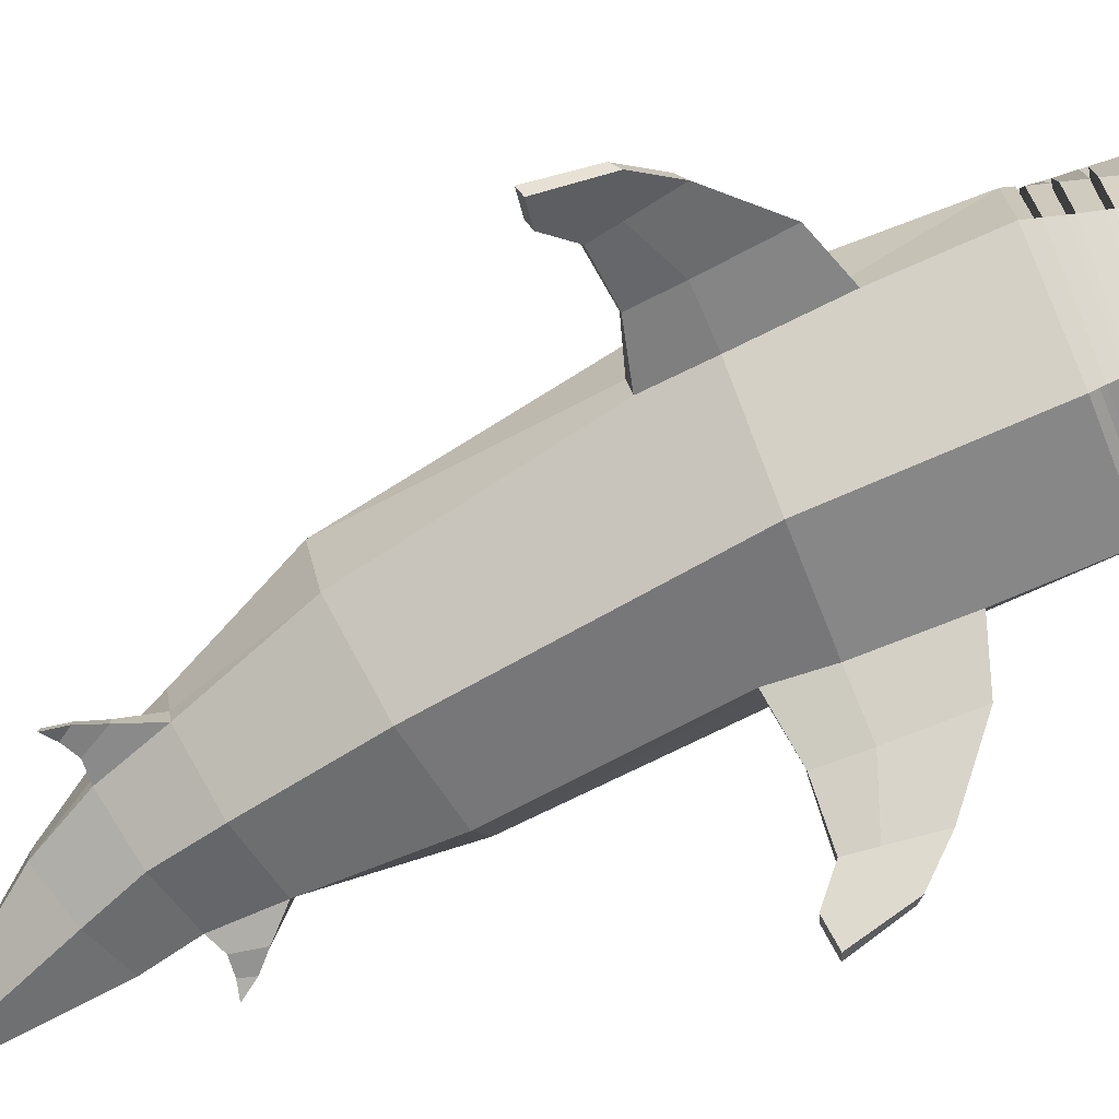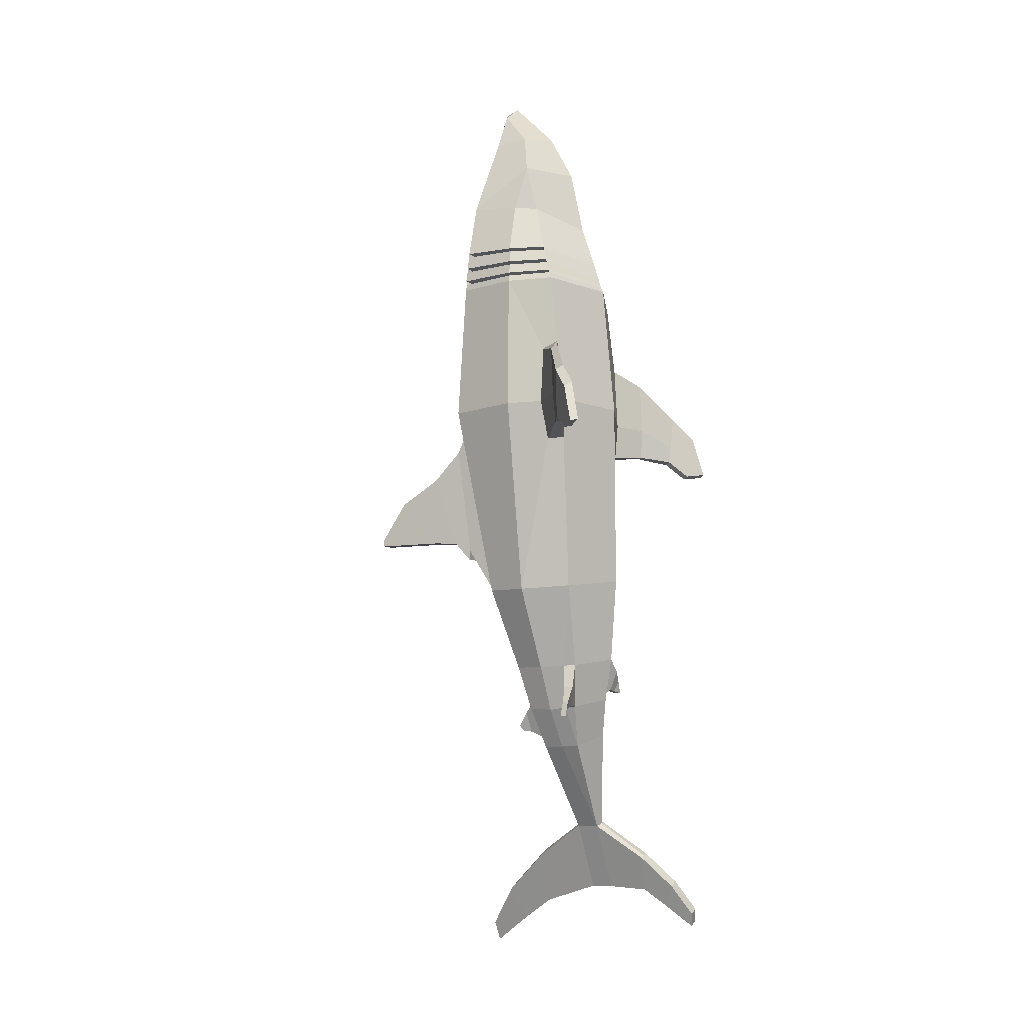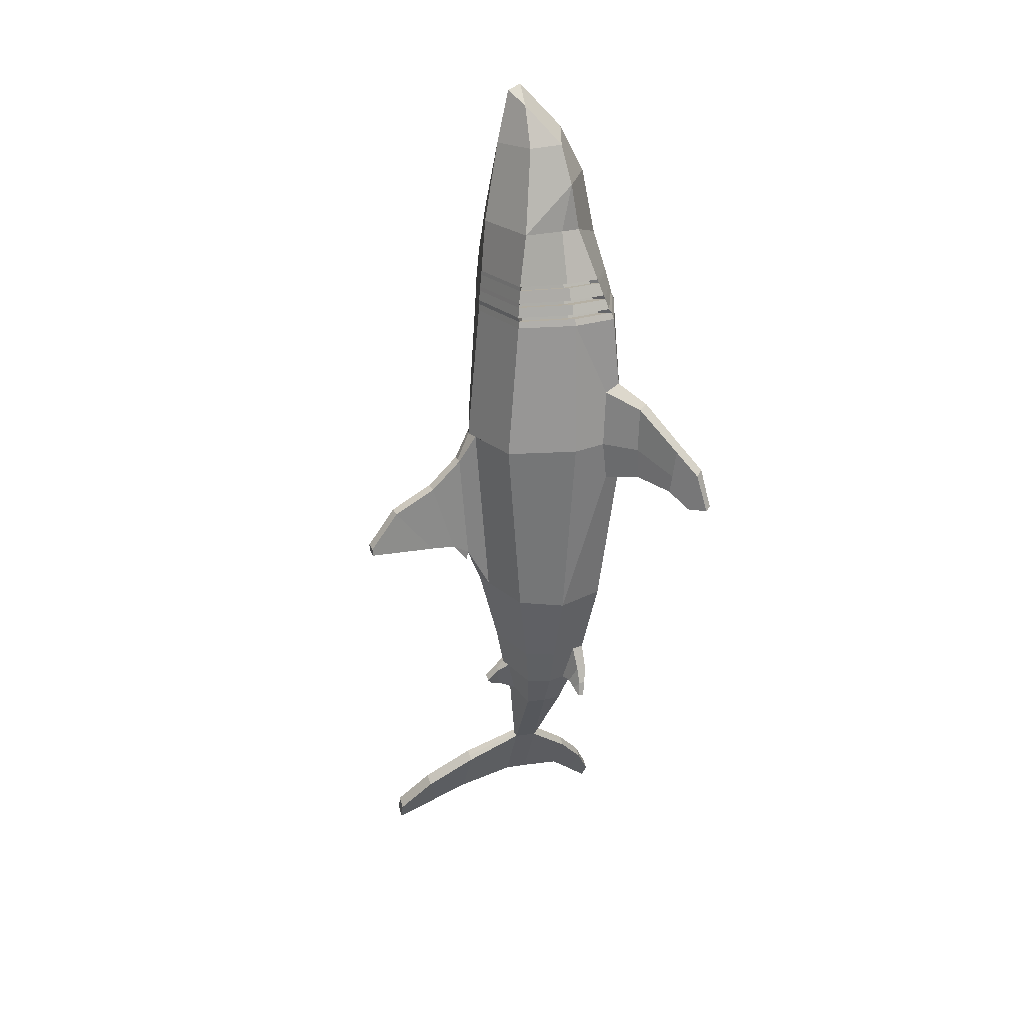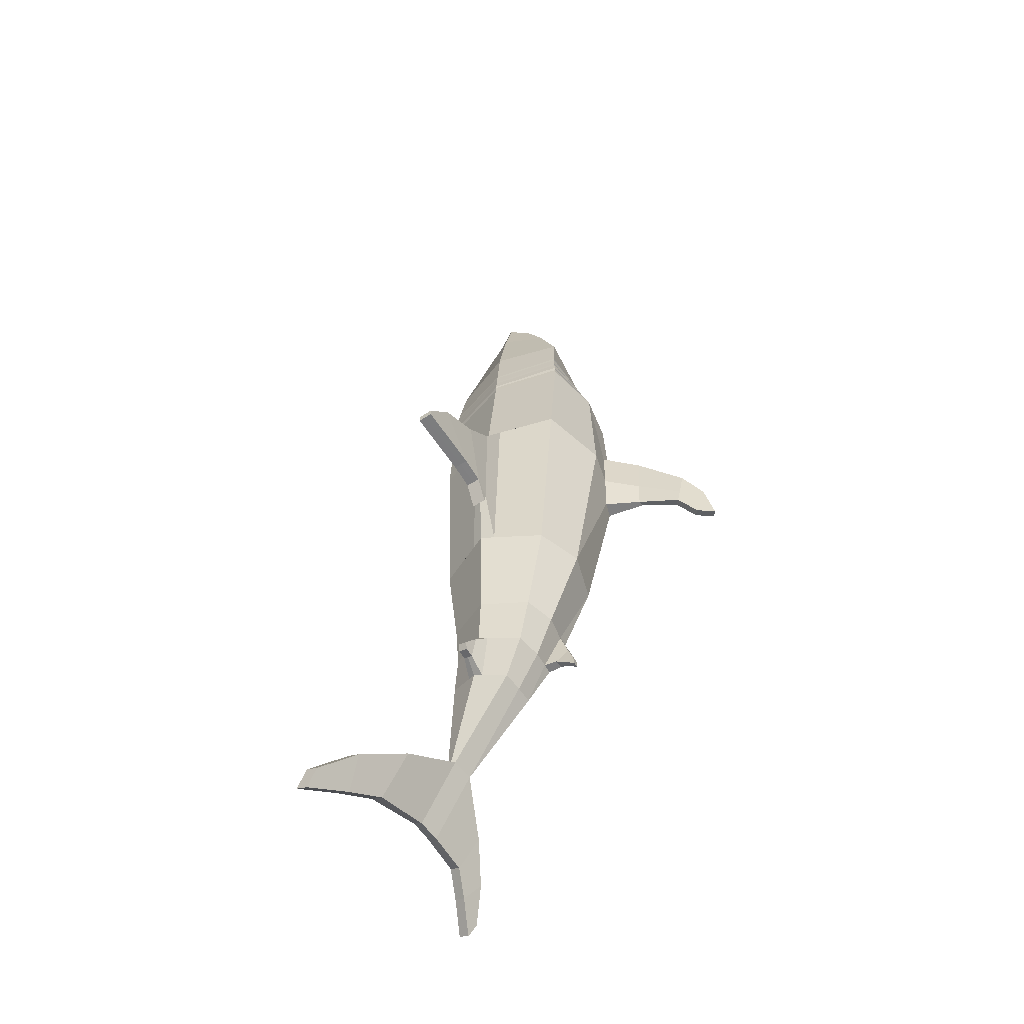
<metadata>
{"format":"obj","ext":"obj","renderer":"f3d","projection":"perspective","resolution":1024,"background":"white","views":[{"elev":-79.7,"azim":-68.0,"up":"+Y"},{"elev":-10.4,"azim":-62.6,"up":"+Z"},{"elev":23.2,"azim":-108.2,"up":"+Z"},{"elev":-59.7,"azim":-145.4,"up":"+Z"}]}
</metadata>
<code>
o Shark_Cylinder
v 1.16 -0.617 1.808
v 1.348 -0.4397 -1.033
v 1.429 0.3224 1.807
v 1.612 0.3386 -0.9904
v 1.157 1.454 1.809
v 1.34 1.06 -1.036
v 1.521 -0.08685 -3.667
v 1.53 0.2091 -3.662
v 1.511 0.5393 -3.671
v 1.349 -0.3314 -2.408
v 1.479 0.2742 -2.384
v 1.347 0.7764 -2.41
v 1.697 0.03634 -5.35
v 1.39 -0.1392 -2.401
v 1.676 0.4081 -5.362
v 2.287 0.03662 -6.437
v 1.409 -0.03244 -3.079
v 2.276 0.4084 -6.443
v 1.979 1.296 -5.864
v 2.398 1.33 -6.677
v 2.293 2.073 -6.478
v 2.561 1.895 -7.006
v 2.621 2.59 -7.115
v 2.783 2.573 -7.43
v 1.205 -0.411 4.043
v 1.368 0.3295 4.042
v 1.202 1.288 4.042
v 2.015 -0.7015 -5.927
v 2.321 -0.6167 -6.486
v 2.286 -1.158 -6.429
v 2.468 -0.9644 -6.773
v 2.552 -1.43 -6.918
v 2.667 -1.377 -7.133
v 0.7673 0.08022 5.529
v 1.108 1.129 5.589
v 0.9253 0.4326 5.559
v 0.6708 0.9096 6.917
v 0.3558 0.8969 7.571
v 0.6676 0.366 6.948
v 0.8378 0.2413 6.309
v 0.5479 1.422 -1.165
v 0.2095 1.753 1.803
v 0.1039 2.026 1.34
v 0.2525 1.843 -0.4738
v 0.1149 2.517 0.8558
v 0.2103 2.124 -0.3237
v 0.1291 3.193 0.4694
v 0.1853 2.534 -0.2987
v 0.1527 3.641 -0.163
v 0.1656 3.632 -0.2773
v 1.448 0.2408 -3.043
v 1.384 -0.2054 -3.089
v 1.377 0.6539 -3.085
v 1.112 0.6815 -3.818
v 0.88 0.8812 -3.203
v 0.8716 1.055 -3.377
v 0.9834 1.006 -3.71
v 0.9478 1.225 -3.607
v 0.9762 1.156 -3.692
v 1.266 -0.243 1.812
v 1.117 -0.5815 1.21
v 1.191 -0.5504 2.867
v 1.737 -0.8297 1.315
v 1.75 -0.8579 1.82
v 1.773 -0.8108 2.672
v 1.749 -0.6972 1.818
v 1.769 -0.7022 2.575
v 1.736 -0.7255 1.307
v 1.24 -0.2937 2.745
v 1.198 -0.3302 1.198
v 2.332 -1.185 1.602
v 2.419 -1.087 1.57
v 2.298 -1.166 1.299
v 2.39 -1.218 2.118
v 2.472 -1.117 2.042
v 2.385 -1.068 1.269
v 2.802 -1.648 1.102
v 2.889 -1.55 1.07
v 2.552 -1.415 1.049
v 2.673 -1.499 1.759
v 2.755 -1.398 1.682
v 2.639 -1.318 1.019
v 2.669 -1.334 1.304
v 2.633 -1.482 1.281
v 1.579 -0.2291 -2.994
v 1.611 -0.3467 -2.669
v 1.608 -0.1906 -2.664
v 1.577 -0.08862 -2.991
v 1.768 -0.2154 -3.004
v 1.791 -0.2983 -2.837
v 1.791 -0.1999 -2.836
v 1.767 -0.1269 -3.004
v 1.933 -0.1743 -3.031
v 1.933 -0.2669 -3.036
v 1.795 -0.1991 -2.843
v 1.336 0.3423 4.15
v 1.173 -0.3634 4.145
v 1.196 1.294 4.155
v 1.315 0.3554 4.214
v 1.154 -0.3423 4.209
v 1.192 1.288 4.221
v 1.267 0.3581 4.38
v 1.106 -0.2904 4.371
v 1.181 1.271 4.39
v 1.248 0.3815 4.448
v 1.086 -0.2678 4.438
v 1.177 1.267 4.46
v 1.188 0.389 4.652
v 1.027 -0.2038 4.639
v 1.164 1.25 4.669
v 1.169 0.4181 4.717
v 1.008 -0.1818 4.703
v 1.16 1.248 4.738
v 0.875 -0.0775 4.664
v 0.8915 -0.09363 4.607
v 1.008 1.169 4.694
v 1.011 1.178 4.636
v 1.032 0.4313 4.62
v 1.016 0.4361 4.678
v 0.8304 -0.1507 4.369
v 0.8473 -0.1659 4.31
v 0.9089 1.169 4.385
v 0.9125 1.179 4.326
v 0.9866 0.3979 4.318
v 0.9695 0.3998 4.377
v 0.9522 -0.2038 4.151
v 0.9675 -0.2177 4.098
v 0.9834 1.146 4.16
v 0.9867 1.155 4.106
v 1.102 0.3705 4.102
v 1.086 0.3718 4.155
v 0.2656 1.864 -0.6342
v 8.3e-05 -1.073 1.82
v 0.3632 -0.9096 -1.194
v -1.147 -0.6466 1.83
v -0.6131 -0.4456 -1.357
v -1.43 0.3207 1.801
v -0.8844 0.3311 -1.401
v -1.167 1.452 1.795
v -0.6248 1.054 -1.355
v -0.001141 1.819 1.802
v 0.3265 1.524 -1.198
v 0.4556 -0.0925 -4.061
v 0.999 -0.3355 -3.86
v 0.4424 0.2034 -4.068
v 0.4547 0.5338 -4.06
v 0.9804 0.7283 -3.867
v 0.6061 -0.6902 -2.551
v -0.137 -0.3364 -2.693
v -0.2697 0.2683 -2.718
v -0.1396 0.7714 -2.692
v 0.5998 1.109 -2.552
v 1.519 0.0353 -5.449
v 1.609 -0.01839 -5.399
v -0.1791 -0.1445 -2.701
v 1.537 0.4073 -5.439
v 1.607 0.4273 -5.4
v 2.13 0.0357 -6.524
v 2.209 -0.01805 -6.481
v 0.07991 -0.03774 -3.41
v 2.138 0.4076 -6.52
v 2.207 0.4276 -6.482
v 1.88 1.295 -5.917
v 1.78 1.295 -5.971
v 2.198 1.329 -6.782
v 2.297 1.33 -6.729
v 2.193 2.073 -6.531
v 2.093 2.072 -6.584
v 2.36 1.894 -7.111
v 2.46 1.895 -7.058
v 2.521 2.589 -7.167
v 2.421 2.589 -7.22
v 2.583 2.572 -7.535
v 2.683 2.573 -7.482
v 0 -0.8737 4.042
v -1.214 -0.4123 4.044
v -1.373 0.331 4.043
v -1.202 1.288 4.042
v 1.932 -0.702 -5.974
v 1.848 -0.7025 -6.02
v 2.153 -0.6177 -6.579
v 2.235 -0.6172 -6.534
v 2.202 -1.158 -6.475
v 2.118 -1.159 -6.521
v 2.299 -0.9654 -6.864
v 2.383 -0.9649 -6.818
v 2.468 -1.431 -6.964
v 2.384 -1.431 -7.01
v 2.499 -1.378 -7.224
v 2.582 -1.377 -7.179
v 0 1.608 4.042
v 0 -0.4781 5.267
v -0.7673 0.08016 5.529
v -0 1.485 5.606
v -1.108 1.129 5.589
v -0.9253 0.4325 5.559
v -0 1.264 6.911
v -0.6708 0.9096 6.917
v -0 1.076 7.765
v -0.3558 0.8969 7.571
v -0 0.1517 7.12
v -0.6676 0.366 6.948
v -0.8378 0.2412 6.309
v -0 -0.2548 6.349
v -0 0.8641 7.863
v 0.1166 1.421 -1.23
v -0.211 1.753 1.802
v -0.1179 2.026 1.336
v -0.006848 2.026 1.338
v 0.1331 1.842 -0.4846
v 0.01555 1.842 -0.4953
v -0.1066 2.517 0.8487
v 0.004103 2.517 0.8523
v 0.09074 2.124 -0.332
v -0.02714 2.124 -0.3401
v -0.09238 3.193 0.4613
v 0.01828 3.193 0.4653
v 0.06648 2.534 -0.3048
v -0.05249 2.533 -0.311
v -0.06875 3.641 -0.1713
v 0.04189 3.641 -0.1672
v 0.04656 3.632 -0.2818
v -0.07251 3.632 -0.2862
v 0.7554 -0.5072 -3.241
v 0.04757 0.2346 -3.444
v 0.1055 -0.2104 -3.4
v 0.1058 0.6489 -3.402
v 0.7467 0.9424 -3.244
v 0.8498 0.6801 -3.915
v 0.6098 0.88 -3.282
v 0.9082 1.006 -3.734
v 0.7959 1.054 -3.401
v 0.7197 1.054 -3.424
v 0.8328 1.005 -3.759
v 0.9006 1.155 -3.716
v 0.8727 1.225 -3.631
v 0.7975 1.224 -3.656
v 0.826 1.155 -3.741
v -1.266 -0.2438 1.811
v -1.101 -0.599 1.168
v -1.201 -0.5343 2.872
v -1.691 -0.8363 1.312
v -1.73 -0.865 1.816
v -1.801 -0.8118 2.665
v -1.729 -0.7023 1.814
v -1.792 -0.7044 2.569
v -1.691 -0.7326 1.3
v -1.25 -0.2875 2.751
v -1.187 -0.3407 1.148
v -2.296 -1.184 1.563
v -2.381 -1.086 1.526
v -2.244 -1.165 1.262
v -2.386 -1.217 2.075
v -2.463 -1.116 1.993
v -2.329 -1.067 1.227
v -2.734 -1.648 1.036
v -2.819 -1.551 0.9988
v -2.482 -1.415 0.9979
v -2.646 -1.498 1.699
v -2.723 -1.398 1.617
v -2.568 -1.318 0.9629
v -2.615 -1.334 1.245
v -2.577 -1.482 1.225
v -0.115 -0.2356 -3.393
v -0.2876 -0.3537 -3.087
v -0.2881 -0.1976 -3.093
v -0.1145 -0.09518 -3.396
v -0.2778 -0.2233 -3.492
v -0.3744 -0.3066 -3.348
v -0.3746 -0.2082 -3.349
v -0.278 -0.1348 -3.492
v -0.4135 -0.1834 -3.59
v -0.4107 -0.276 -3.594
v -0.3758 -0.2074 -3.357
v -1.34 0.332 4.151
v -1.181 -0.3832 4.152
v 0 1.611 4.156
v -1.196 1.27 4.15
v 0 -0.8353 4.126
v -1.315 0.3558 4.214
v 0 1.604 4.221
v -1.159 -0.3428 4.209
v -1.192 1.288 4.221
v 0 -0.8202 4.178
v -1.267 0.3584 4.38
v 0 1.587 4.39
v -1.107 -0.2904 4.371
v -1.181 1.271 4.39
v 0 -0.7811 4.314
v -1.248 0.3818 4.447
v 0 1.581 4.46
v -1.086 -0.2671 4.438
v -1.177 1.267 4.46
v 0 -0.7647 4.37
v -1.188 0.3892 4.652
v 0 1.562 4.669
v -1.027 -0.2033 4.639
v -1.164 1.25 4.669
v 0 -0.7148 4.537
v -1.169 0.4182 4.717
v 0 1.556 4.737
v -1.008 -0.1814 4.703
v -1.16 1.248 4.738
v 0 -0.6983 4.59
v -0.875 -0.07716 4.664
v -0.8915 -0.09326 4.607
v -1.008 1.169 4.694
v -1.011 1.178 4.636
v -1.032 0.4314 4.62
v -1.016 0.4363 4.678
v -0.8304 -0.15 4.368
v -0.8473 -0.1652 4.31
v -0.9089 1.169 4.385
v -0.9125 1.179 4.326
v -0.9866 0.3982 4.318
v -0.9695 0.4001 4.377
v -0.9561 -0.2039 4.152
v -0.9716 -0.2178 4.099
v -0.9834 1.146 4.16
v -0.9867 1.155 4.106
v -1.103 0.3717 4.102
v -1.087 0.3729 4.155
v 0.1454 1.864 -0.6449
v 0.02861 1.864 -0.6554
f 69 62 65 67
f 3 4 6 5
f 5 6 41 42
f 5 42 141 191 27
f 53 51 8 9
f 55 53 9 54
f 142 41 6 12 152
f 6 4 11 12
f 147 54 9 15 157
f 15 13 16 18
f 18 162 166 20
f 19 20 22 21
f 15 18 20 19
f 157 15 19 163
f 21 22 24 23
f 20 166 170 22
f 163 19 21 167
f 171 23 24 174
f 22 170 174 24
f 167 21 23 171
f 28 30 31 29
f 154 179 28 13
f 13 28 29 16
f 30 32 33 31
f 29 31 186 182
f 179 183 30 28
f 187 190 33 32
f 31 33 190 186
f 183 187 32 30
f 70 60 66 68
f 16 29 182 159
f 3 5 27 26
f 16 159 162 18
f 113 301 194 35
f 111 113 35 36
f 35 194 197 37
f 37 197 199 38
f 38 199 205
f 38 39 37
f 39 38 205 201
f 36 35 40
f 37 39 40 35
f 42 41 44 43
f 44 210 323 132
f 141 42 43 209
f 41 142 210 44
f 45 46 48 47
f 209 43 45 213
f 43 44 46 45
f 47 48 50 49
f 46 214 218 48
f 213 45 47 217
f 49 50 222 221
f 48 218 222 50
f 217 47 49 221
f 152 12 53 55 228
f 12 11 51 53
f 55 54 57 56
f 56 57 59 58
f 54 147 231 57
f 228 55 56 232
f 236 58 59 235
f 232 56 58 236
f 57 231 235 59
f 64 63 73 71
f 67 65 74 75
f 61 70 68 63
f 62 1 64 65
f 60 69 67 66
f 1 61 63 64
f 73 76 82 79
f 71 73 79 84
f 68 66 72 76
f 65 64 71 74
f 63 68 76 73
f 66 67 75 72
f 77 79 82 78
f 77 78 81 80
f 72 75 81 83
f 74 71 84 80
f 76 72 83 82
f 75 74 80 81
f 82 83 78
f 83 81 78
f 84 79 77
f 80 84 77
f 9 8 13 15
f 26 27 98 96
f 27 191 277 98
f 101 99 131 128
f 98 277 281 101
f 96 98 129 130
f 99 101 104 102
f 101 281 286 104
f 105 106 120 125
f 104 286 291 107
f 103 102 124 121
f 105 107 110 108
f 107 291 296 110
f 110 296 301 113
f 111 112 114 119
f 118 117 116 119
f 115 118 119 114
f 109 108 118 115
f 112 109 115 114
f 108 110 117 118
f 113 111 119 116
f 124 123 122 125
f 121 124 125 120
f 106 103 121 120
f 102 104 123 124
f 107 105 125 122
f 104 107 122 123
f 130 129 128 131
f 127 130 131 126
f 98 101 128 129
f 100 97 127 126
f 97 96 130 127
f 99 100 126 131
f 46 44 132
f 214 46 132 323
f 110 113 116 117
f 248 246 244 241
f 137 139 140 138
f 139 207 206 140
f 139 178 191 141 207
f 227 146 145 225
f 230 229 146 227
f 142 152 151 140 206
f 140 151 150 138
f 147 157 156 146 229
f 156 161 158 153
f 161 165 166 162
f 164 168 169 165
f 156 164 165 161
f 157 163 164 156
f 168 172 173 169
f 165 169 170 166
f 163 167 168 164
f 171 174 173 172
f 169 173 174 170
f 167 171 172 168
f 180 181 185 184
f 154 153 180 179
f 153 158 181 180
f 184 185 189 188
f 181 182 186 185
f 179 180 184 183
f 187 188 189 190
f 185 186 190 189
f 183 184 188 187
f 249 247 245 239
f 158 159 182 181
f 137 177 178 139
f 158 161 162 159
f 303 195 194 301
f 300 196 195 303
f 195 198 197 194
f 198 200 199 197
f 200 205 199
f 200 198 202
f 202 201 205 200
f 196 203 195
f 198 195 203 202
f 207 208 211 206
f 211 324 323 210
f 141 209 208 207
f 206 211 210 142
f 212 216 219 215
f 209 213 212 208
f 208 212 215 211
f 216 220 223 219
f 215 219 218 214
f 213 217 216 212
f 220 221 222 223
f 219 223 222 218
f 217 221 220 216
f 152 228 230 227 151
f 151 227 225 150
f 230 233 234 229
f 233 237 238 234
f 229 234 231 147
f 228 232 233 230
f 236 235 238 237
f 232 236 237 233
f 234 238 235 231
f 243 250 252 242
f 246 254 253 244
f 240 242 247 249
f 241 244 243 135
f 239 245 246 248
f 135 243 242 240
f 252 258 261 255
f 250 263 258 252
f 247 255 251 245
f 244 253 250 243
f 242 252 255 247
f 245 251 254 246
f 256 257 261 258
f 256 259 260 257
f 251 262 260 254
f 253 259 263 250
f 255 261 262 251
f 254 260 259 253
f 261 257 262
f 262 257 260
f 263 256 258
f 259 256 263
f 146 156 153 145
f 177 275 278 178
f 178 278 277 191
f 283 319 322 280
f 278 283 281 277
f 275 321 320 278
f 280 285 288 283
f 283 288 286 281
f 290 316 311 292
f 288 293 291 286
f 287 312 315 285
f 290 295 298 293
f 293 298 296 291
f 298 303 301 296
f 300 310 305 302
f 309 310 307 308
f 306 305 310 309
f 297 306 309 295
f 302 305 306 297
f 295 309 308 298
f 303 307 310 300
f 315 316 313 314
f 312 311 316 315
f 292 311 312 287
f 285 315 314 288
f 293 313 316 290
f 288 314 313 293
f 321 322 319 320
f 318 317 322 321
f 278 320 319 283
f 282 317 318 276
f 276 318 321 275
f 280 322 317 282
f 215 324 211
f 214 323 324 215
f 298 308 307 303
f 133 134 2 61 1
f 52 224 144 7
f 17 52 7
f 4 2 14 11
f 2 134 148 10
f 7 144 154 13
f 8 7 13
f 2 10 14
f 112 111 36 34
f 133 1 62 25 175
f 304 112 34 192
f 40 204 192 34
f 40 34 36
f 39 201 204 40
f 14 10 86 87
f 10 148 224 52
f 69 26 25 62
f 60 3 26 69
f 61 2 4 70
f 70 4 3 60
f 51 17 7 8
f 11 14 17 51
f 87 86 90 91
f 10 52 85 86
f 17 14 87 88
f 52 17 88 85
f 91 90 94 93 95
f 90 89 94
f 85 88 92 89
f 88 87 91 95 92
f 93 94 89 92
f 92 95 93
f 86 85 89 90
f 175 25 97 279
f 25 26 96 97
f 279 97 100 284
f 284 100 103 289
f 100 99 102 103
f 289 103 106 294
f 294 106 109 299
f 106 105 108 109
f 299 109 112 304
f 133 135 240 136 134
f 226 143 144 224
f 160 143 226
f 138 150 155 136
f 136 149 148 134
f 143 153 154 144
f 145 153 143
f 136 155 149
f 302 193 196 300
f 133 175 176 241 135
f 304 192 193 302
f 203 193 192 204
f 203 196 193
f 202 203 204 201
f 155 266 265 149
f 149 226 224 148
f 248 241 176 177
f 239 248 177 137
f 240 249 138 136
f 249 239 137 138
f 225 145 143 160
f 150 225 160 155
f 266 270 269 265
f 149 265 264 226
f 160 267 266 155
f 226 264 267 160
f 270 274 272 273 269
f 269 273 268
f 264 268 271 267
f 267 271 274 270 266
f 272 271 268 273
f 271 272 274
f 265 269 268 264
f 175 279 276 176
f 176 276 275 177
f 279 284 282 276
f 284 289 287 282
f 282 287 285 280
f 289 294 292 287
f 294 299 297 292
f 292 297 295 290
f 299 304 302 297

</code>
